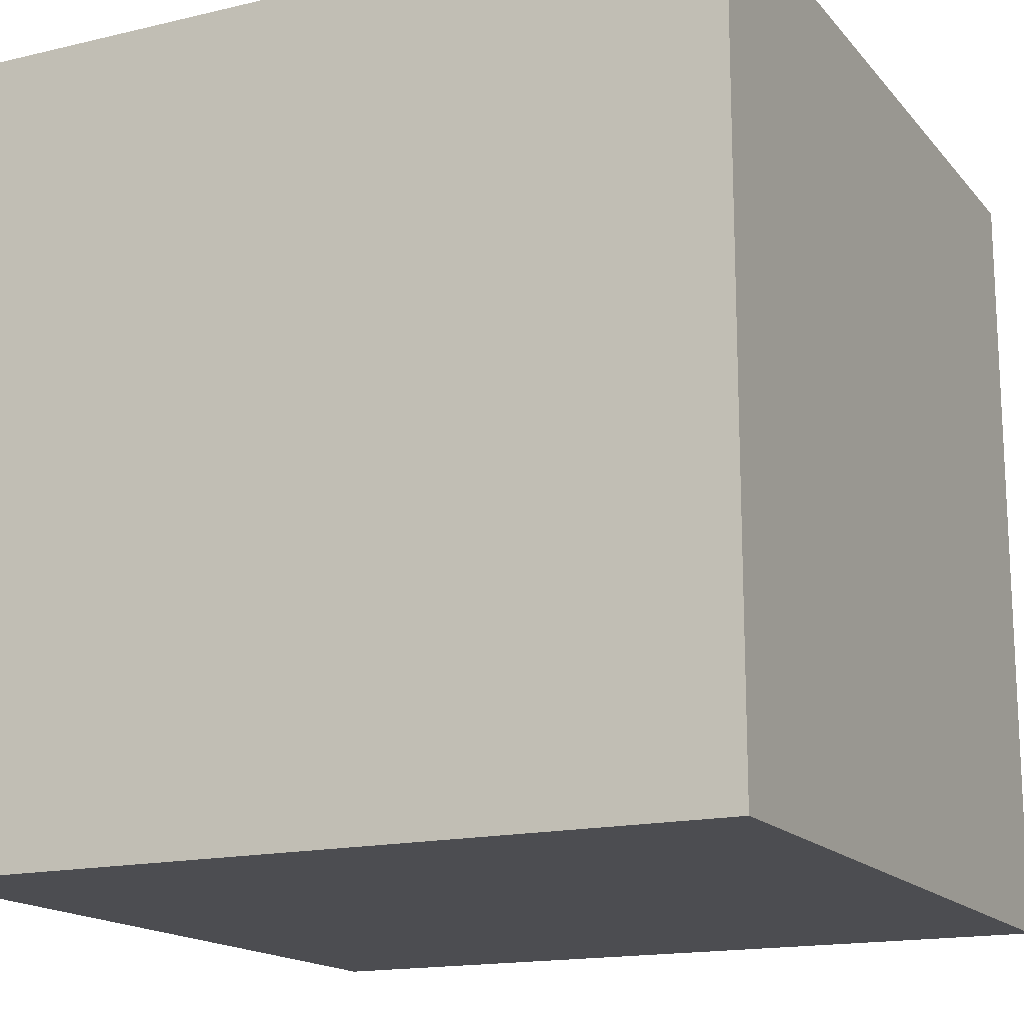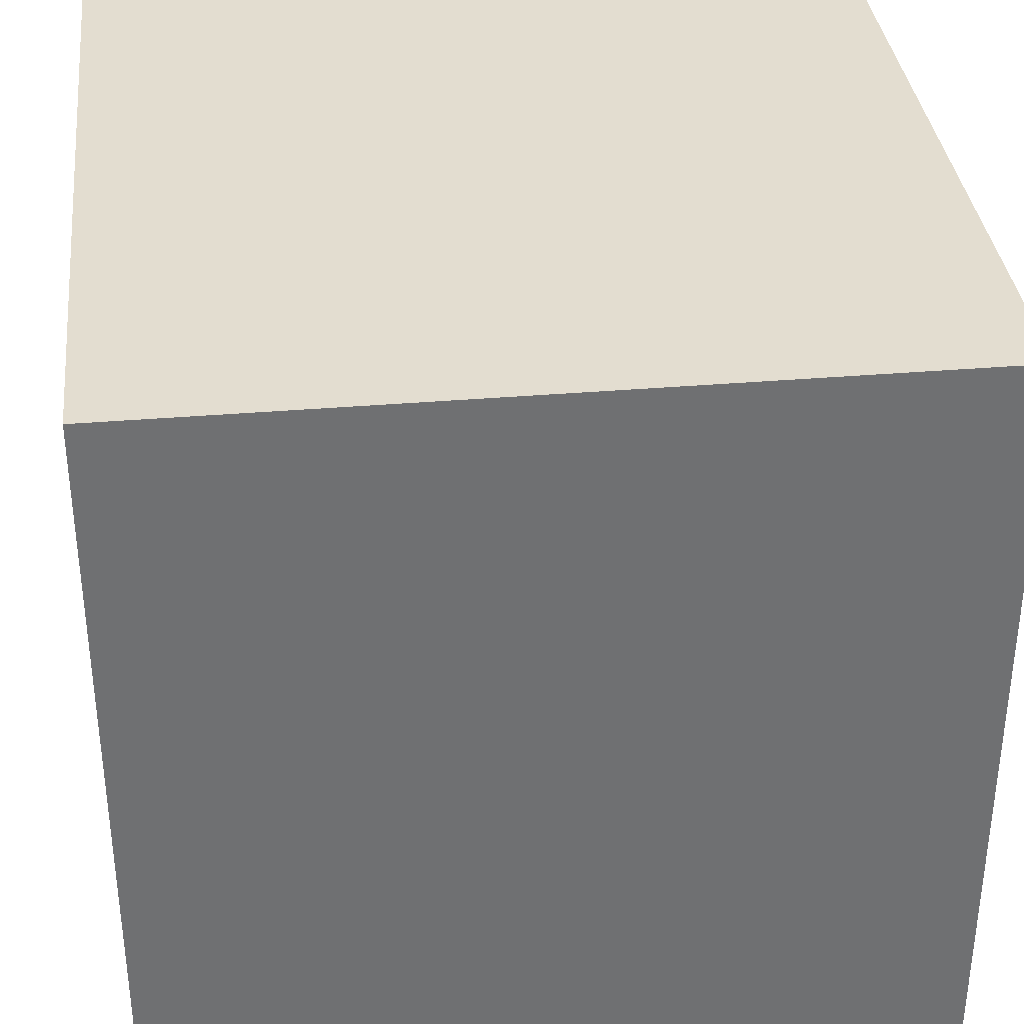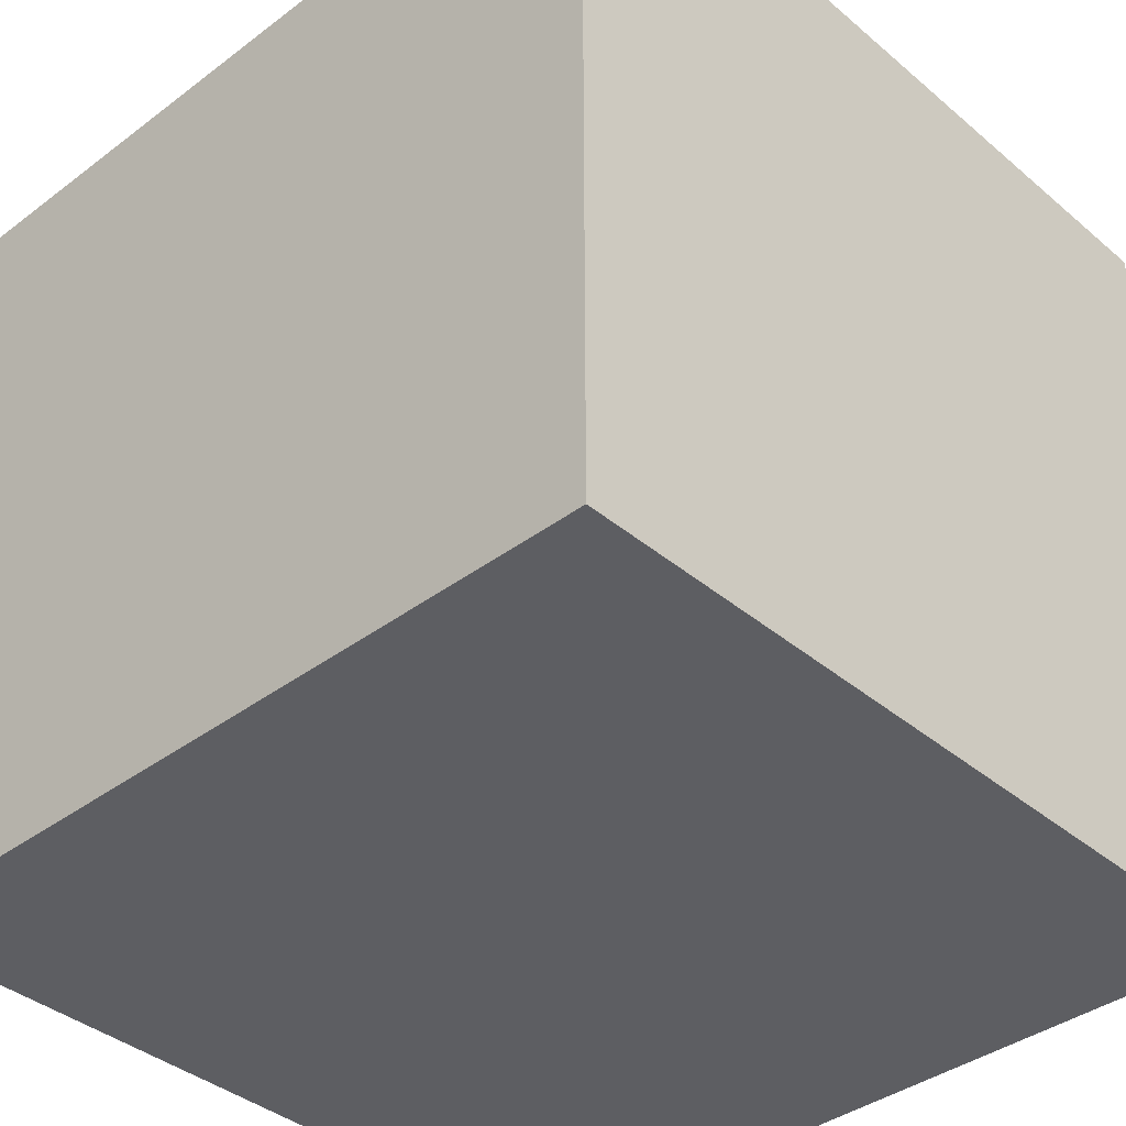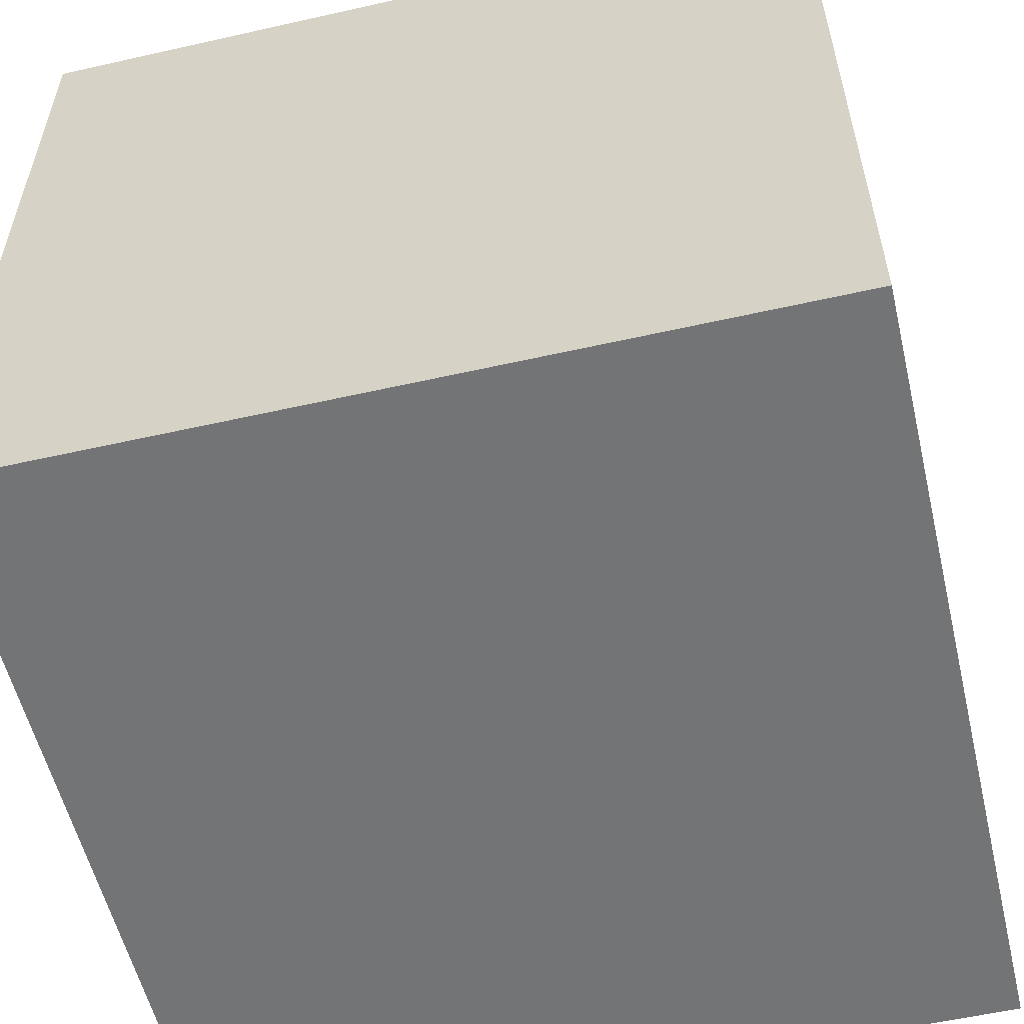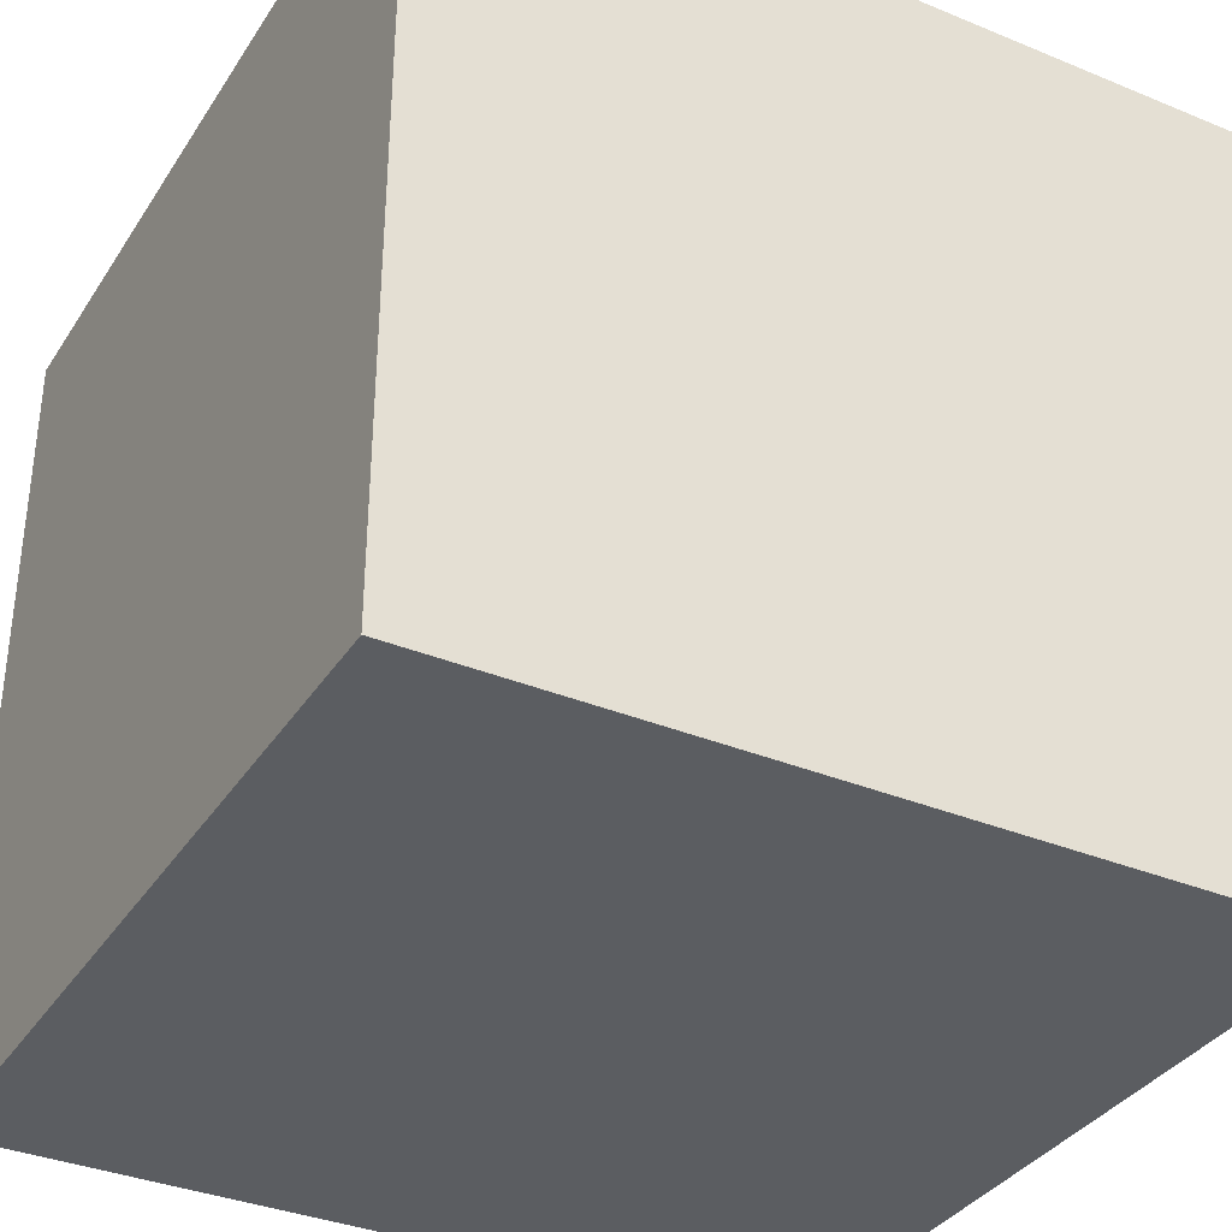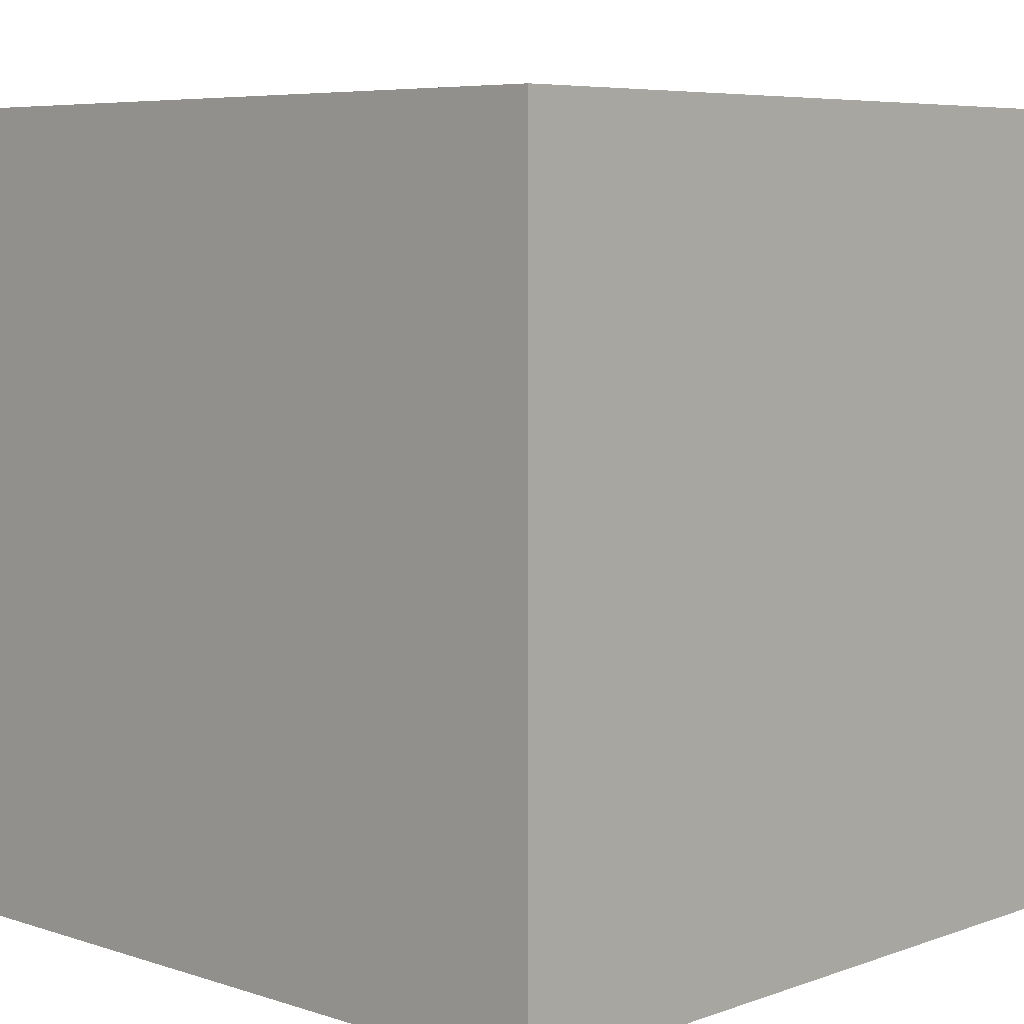
<metadata>
{"format":"obj","ext":"obj","renderer":"f3d","projection":"perspective","resolution":1024,"background":"white","views":[{"elev":-16.2,"azim":26.1,"up":"+Y"},{"elev":35.5,"azim":-96.4,"up":"+Y"},{"elev":-38.6,"azim":-136.6,"up":"+Y"},{"elev":-56.2,"azim":-166.7,"up":"+Y"},{"elev":-35.4,"azim":151.4,"up":"+Z"},{"elev":6.4,"azim":133.7,"up":"+Y"}]}
</metadata>
<code>
o model_5
v -84.69 -84.69 84.69
v -84.69 -84.69 -84.69
v -84.69 84.69 -84.69
v -84.69 84.69 84.69
v -84.69 84.69 84.69
v -84.69 84.69 -84.69
v 84.69 84.69 -84.69
v 84.69 84.69 84.69
v 84.69 84.69 84.69
v 84.69 84.69 -84.69
v 84.69 -84.69 -84.69
v 84.69 -84.69 84.69
v -84.69 -84.69 -84.69
v -84.69 -84.69 84.69
v 84.69 -84.69 84.69
v 84.69 -84.69 -84.69
v -84.69 -84.69 -84.69
v 84.69 -84.69 -84.69
v 84.69 84.69 -84.69
v -84.69 84.69 -84.69
v 84.69 -84.69 84.69
v -84.69 -84.69 84.69
v -84.69 84.69 84.69
v 84.69 84.69 84.69
f 2 3 1
f 3 4 1
f 1 4 4
f 4 8 4
f 4 8 8
f 8 5 8
f 8 5 7
f 5 6 7
f 7 6 6
f 6 24 6
f 6 24 24
f 24 21 24
f 24 21 23
f 21 22 23
f 23 22 22
f 22 20 22
f 22 20 20
f 20 17 20
f 20 17 19
f 17 18 19
f 19 18 18
f 18 14 18
f 18 14 14
f 14 15 14
f 14 15 13
f 15 16 13
f 13 16 16
f 16 10 16
f 16 10 10
f 10 11 10
f 10 11 9
f 11 12 9

</code>
